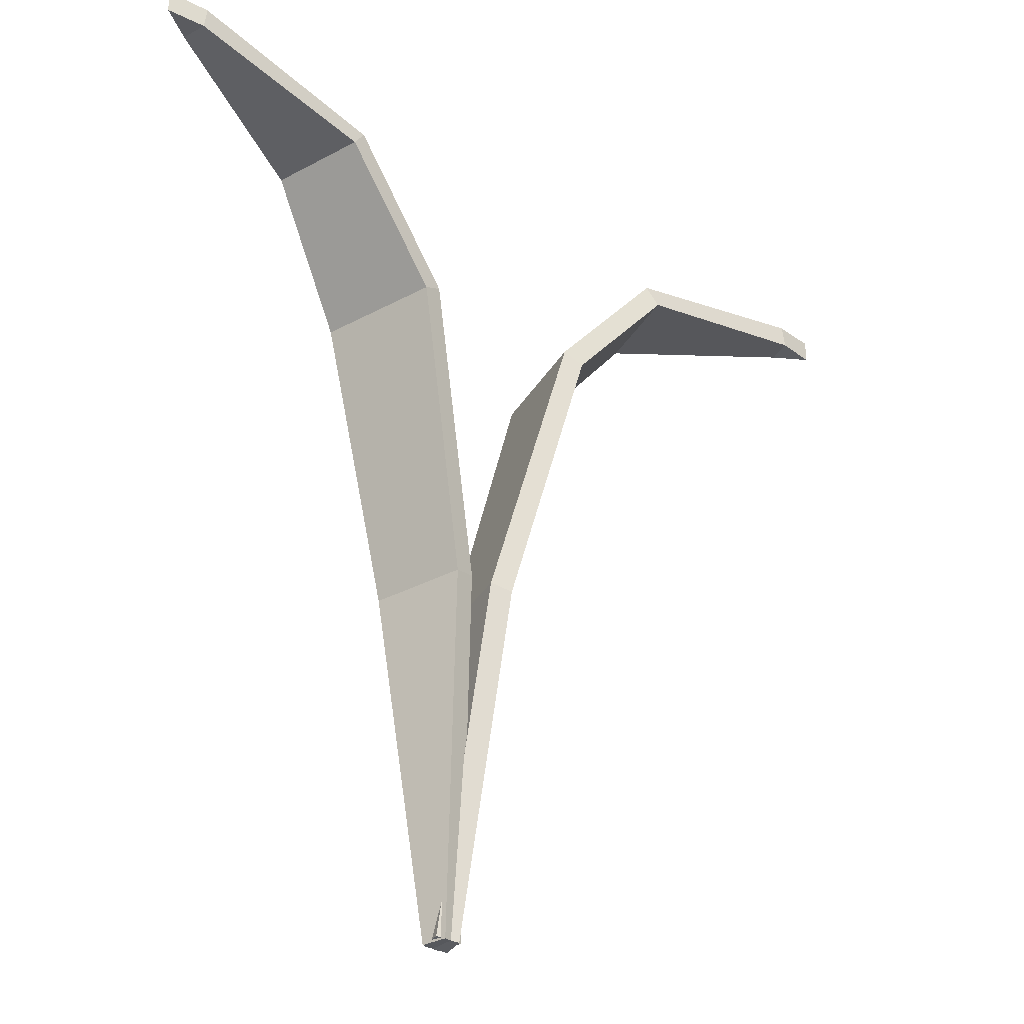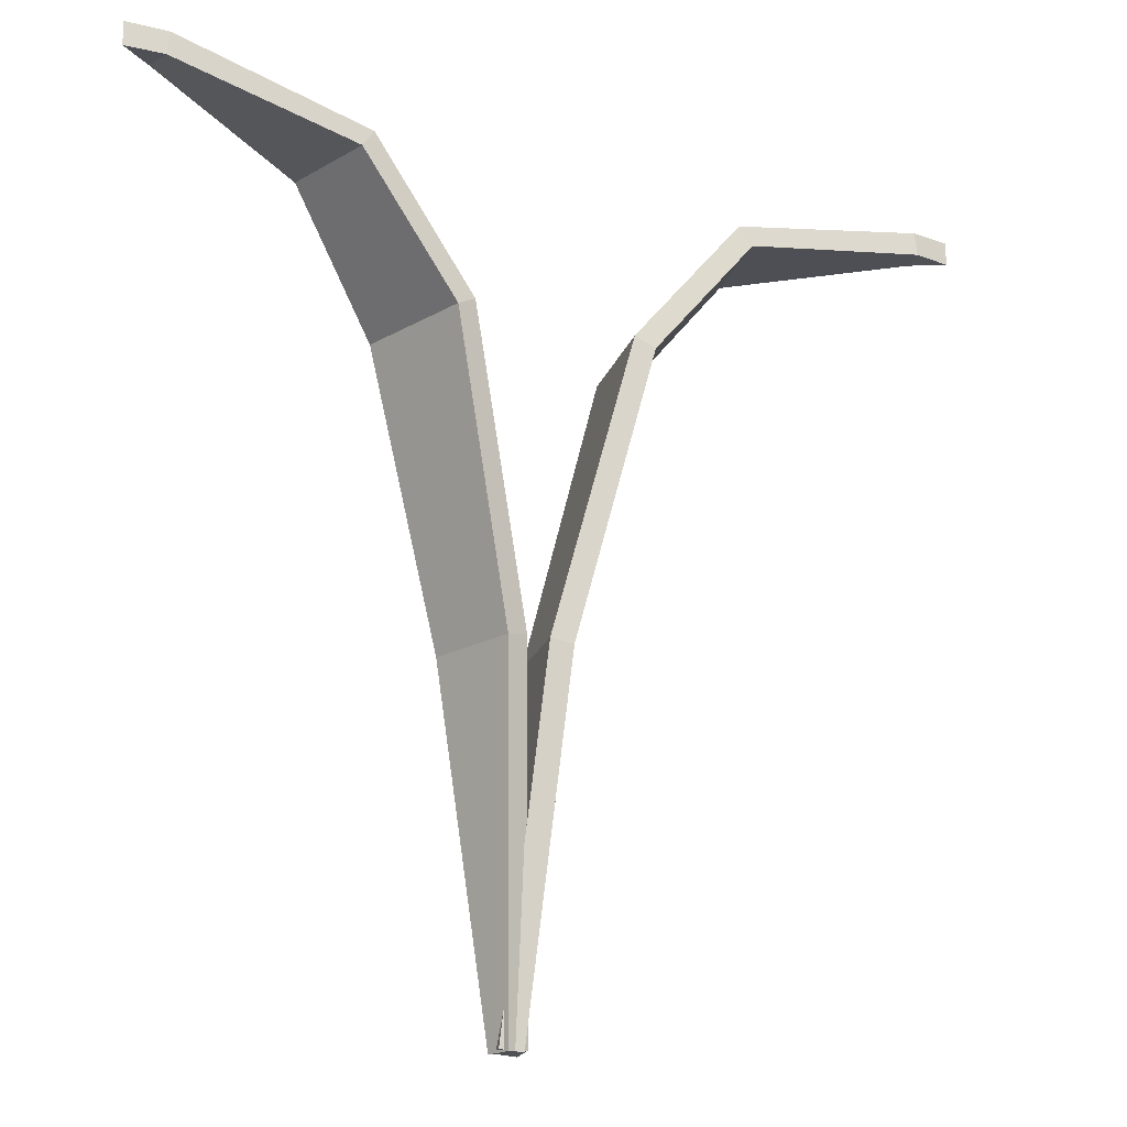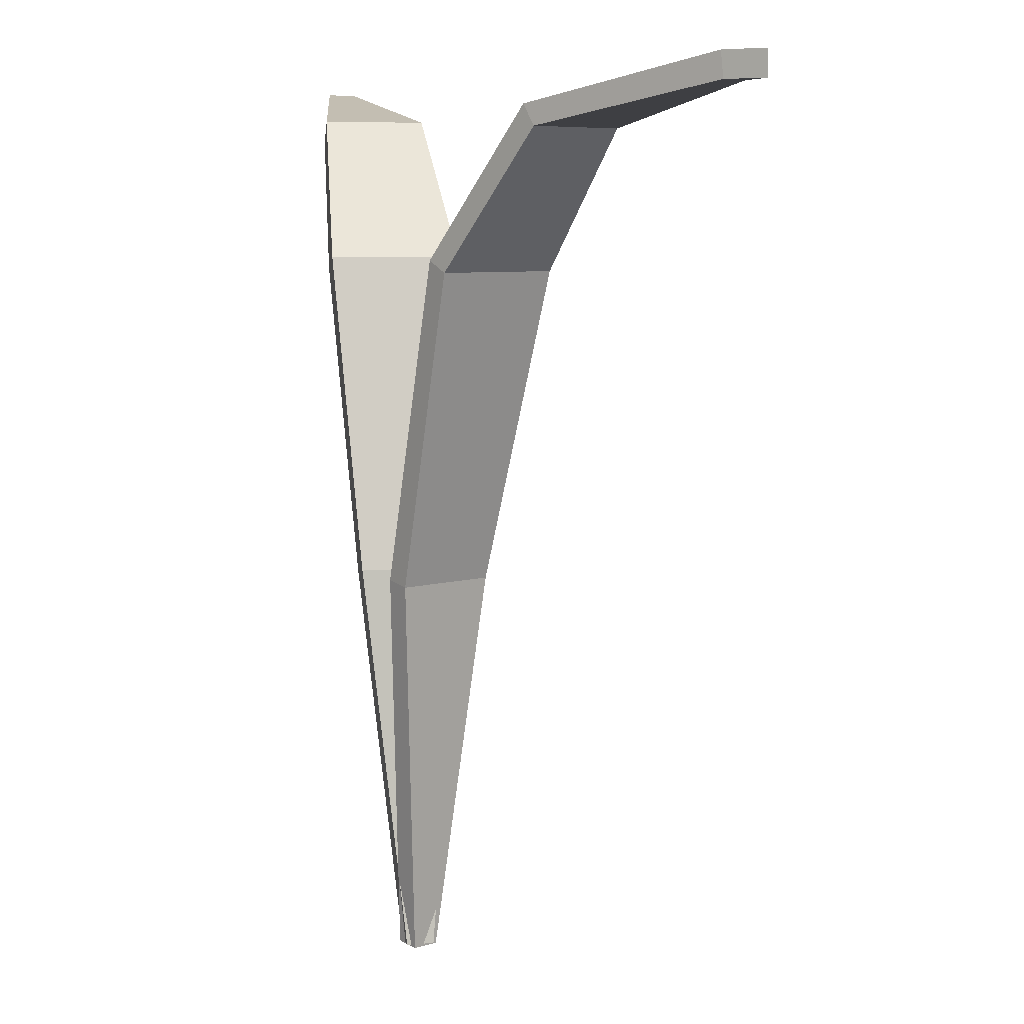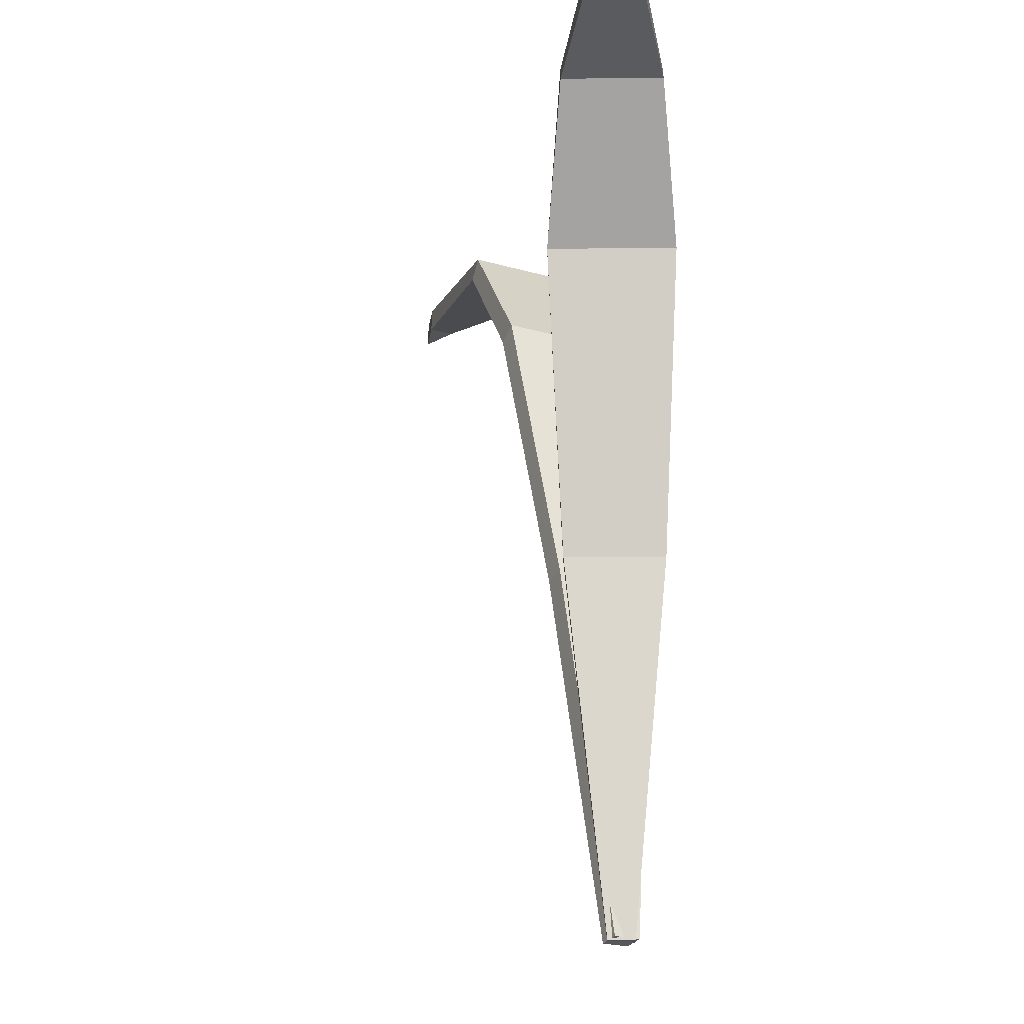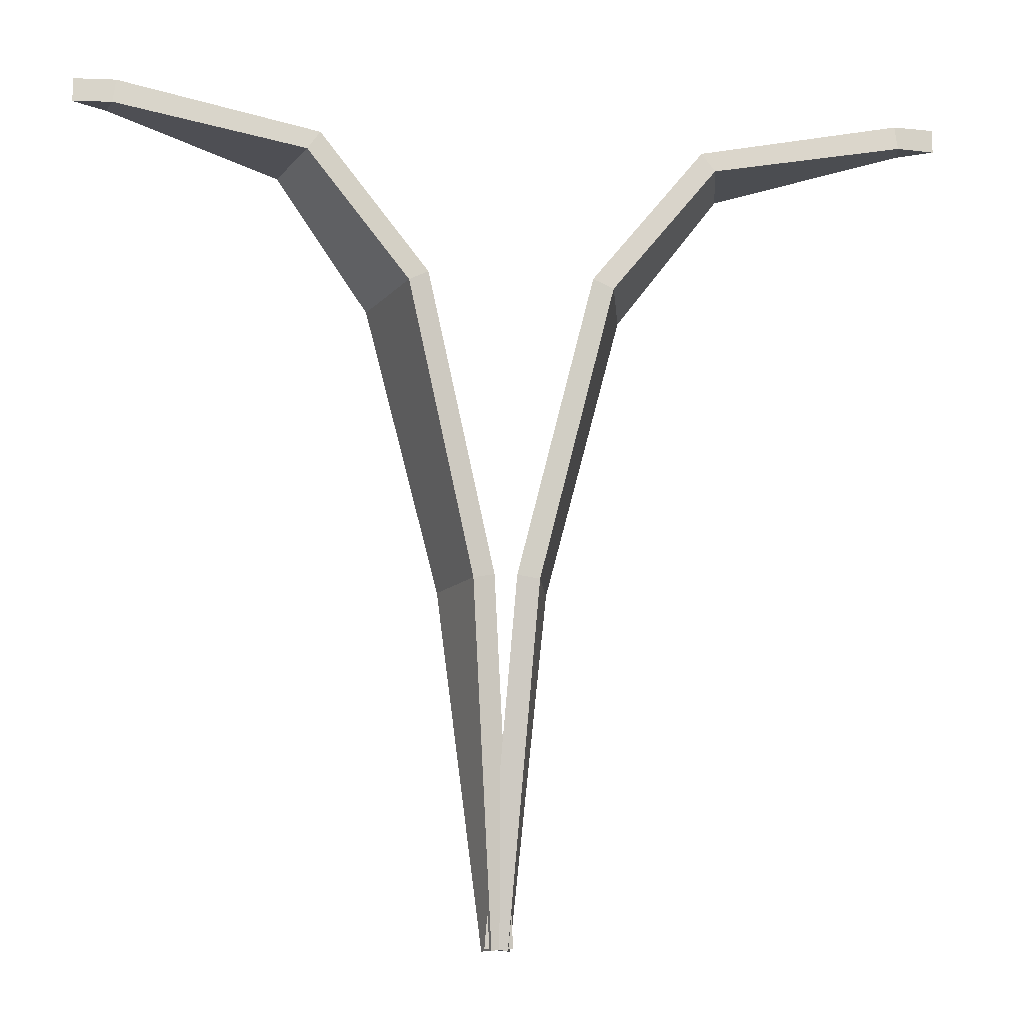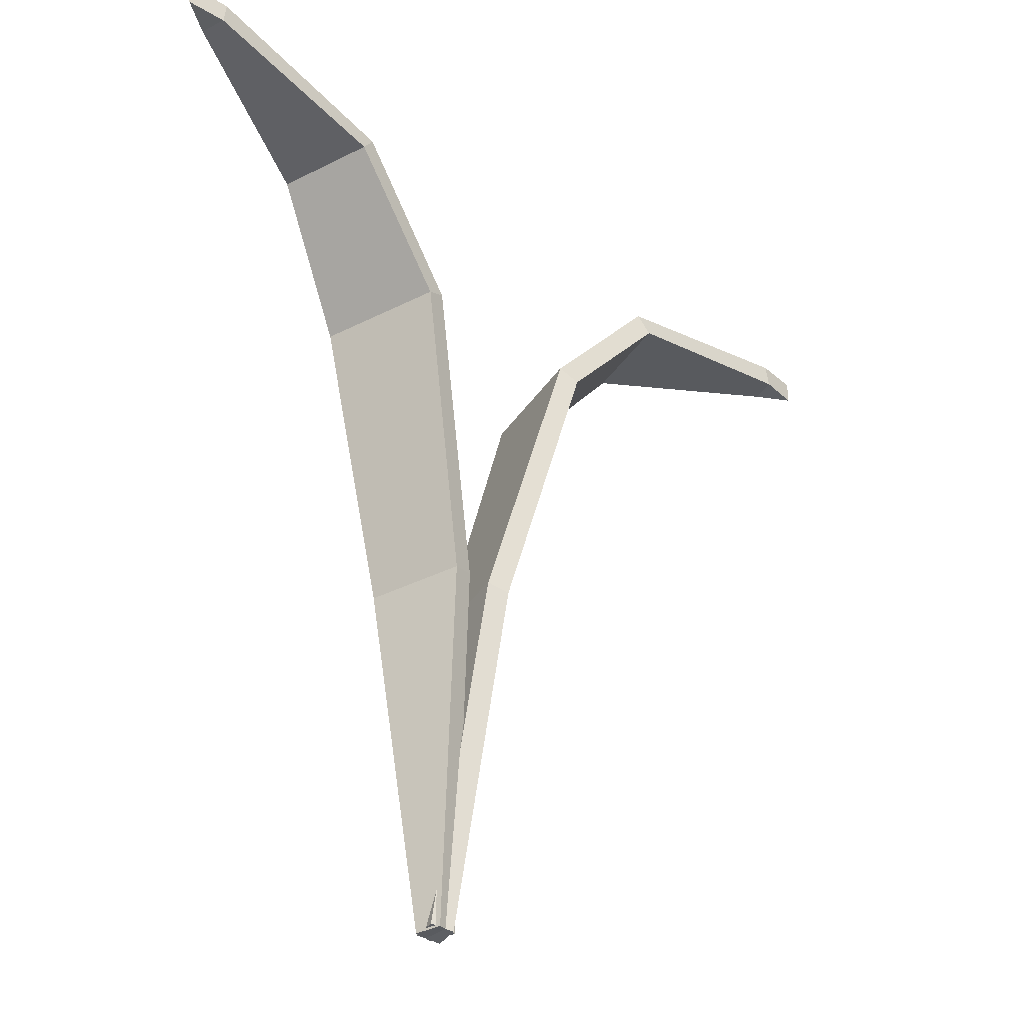
<metadata>
{"format":"obj","ext":"obj","renderer":"f3d","projection":"perspective","resolution":1024,"background":"white","views":[{"elev":-33.4,"azim":116.7,"up":"+Y"},{"elev":-19.5,"azim":127.2,"up":"+Y"},{"elev":6.9,"azim":39.3,"up":"+Y"},{"elev":-22.6,"azim":-126.2,"up":"+Y"},{"elev":-12.0,"azim":147.1,"up":"+Y"},{"elev":-37.6,"azim":113.2,"up":"+Y"}]}
</metadata>
<code>
o Orange_1_Plane.032
v -0.001928 0.1064 -0.02007
v -0.000393 -0.000345 -0.005102
v -0.01946 0.1064 0.00311
v -0.005016 -0.000345 0.001012
v -0.01733 0.193 -0.03683
v -0.03978 0.193 -0.007145
v -0.04432 0.2305 -0.05212
v -0.06184 0.2305 -0.02894
v -0.0953 0.2401 -0.07727
v -0.09993 0.2401 -0.07114
v -0.1063 0.24 -0.08074
v 0.003407 0.1077 -0.01604
v 0.005016 0.000345 -0.001012
v -0.01412 0.1077 0.007144
v 0.000393 0.000345 0.005102
v -0.01249 0.1962 -0.03317
v -0.03494 0.1962 -0.003485
v -0.04114 0.2362 -0.04973
v -0.05867 0.2362 -0.02654
v -0.09459 0.247 -0.07673
v -0.09922 0.247 -0.07061
v -0.1063 0.247 -0.08074
v 0.01095 0.1064 0.01693
v 0.002697 -0.000345 0.004349
v 0.01584 0.1064 -0.01172
v 0.003988 -0.000345 -0.003207
v 0.03234 0.193 0.02472
v 0.03861 0.193 -0.01197
v 0.06333 0.2305 0.02588
v 0.06823 0.2305 -0.002771
v 0.1202 0.2401 0.02474
v 0.1215 0.2401 0.01717
v 0.1315 0.24 0.02278
v 0.004358 0.1077 0.01581
v -0.003987 0.000345 0.003207
v 0.009251 0.1077 -0.01284
v -0.002697 0.000345 -0.004349
v 0.02636 0.1962 0.0237
v 0.03262 0.1962 -0.01299
v 0.05941 0.2362 0.02521
v 0.06431 0.2362 -0.00344
v 0.1193 0.247 0.02459
v 0.1206 0.247 0.01702
v 0.1315 0.247 0.02278
f 1 2 4 3
f 1 3 6 5
f 5 6 8 7
f 7 8 10 9
f 9 10 11
f 12 14 15 13
f 12 16 17 14
f 16 18 19 17
f 18 20 21 19
f 20 22 21
f 2 1 12 13
f 4 2 13 15
f 3 4 15 14
f 1 5 16 12
f 6 3 14 17
f 5 7 18 16
f 8 6 17 19
f 7 9 20 18
f 10 8 19 21
f 9 11 22 20
f 11 10 21 22
f 23 24 26 25
f 23 25 28 27
f 27 28 30 29
f 29 30 32 31
f 31 32 33
f 34 36 37 35
f 34 38 39 36
f 38 40 41 39
f 40 42 43 41
f 42 44 43
f 24 23 34 35
f 26 24 35 37
f 25 26 37 36
f 23 27 38 34
f 28 25 36 39
f 27 29 40 38
f 30 28 39 41
f 29 31 42 40
f 32 30 41 43
f 31 33 44 42
f 33 32 43 44

</code>
